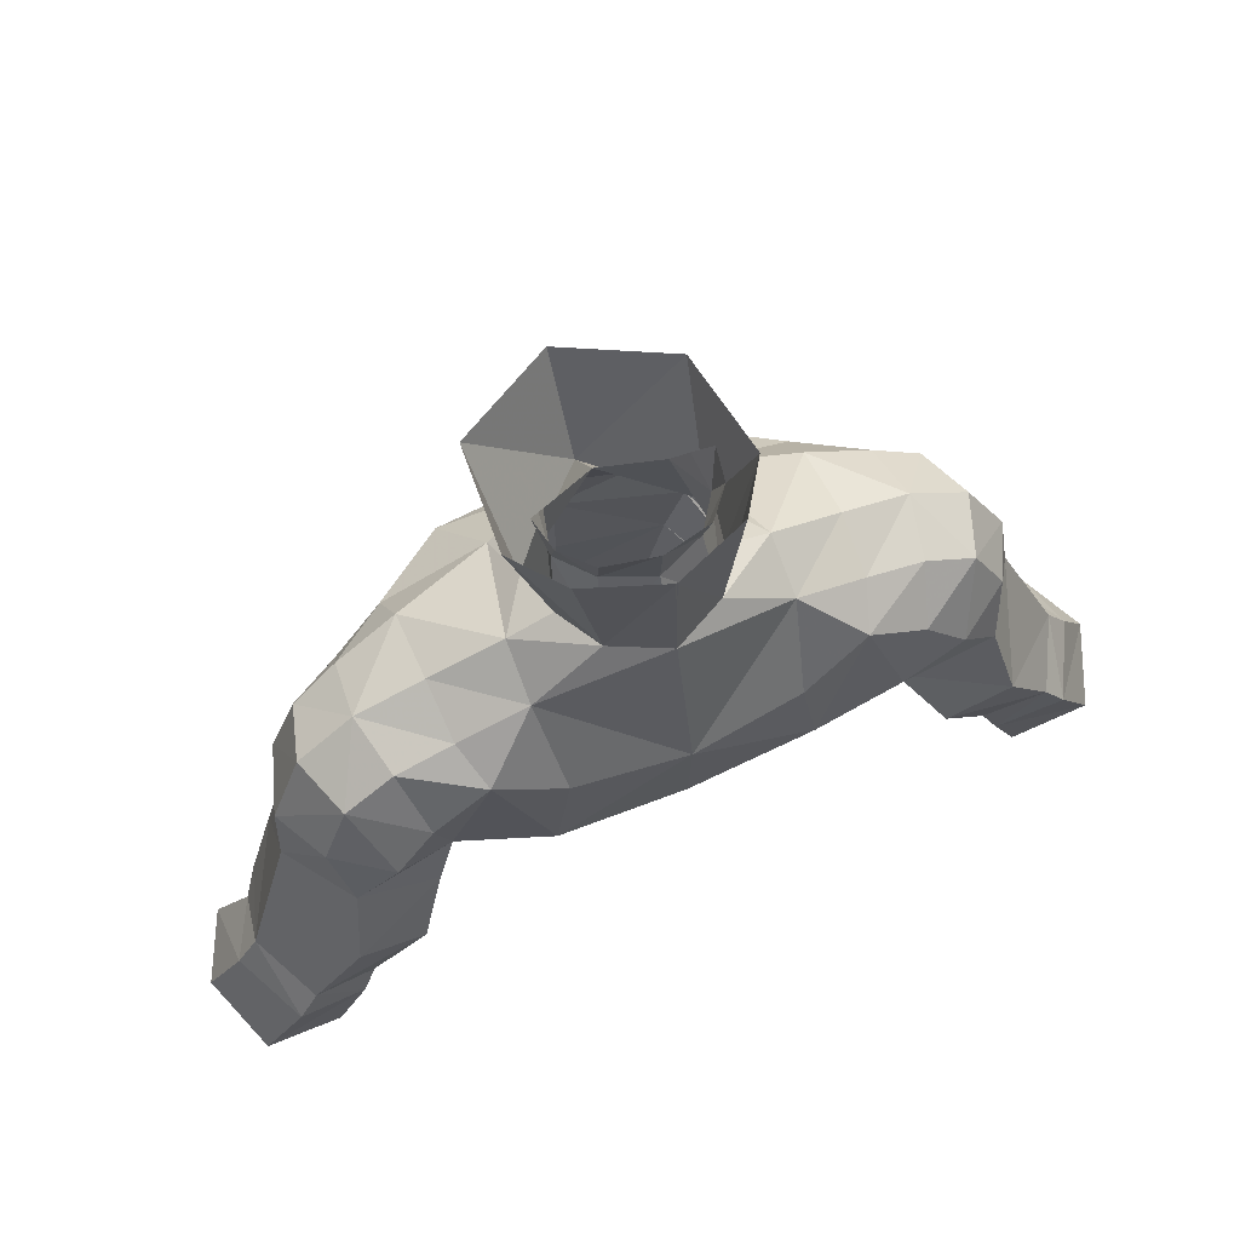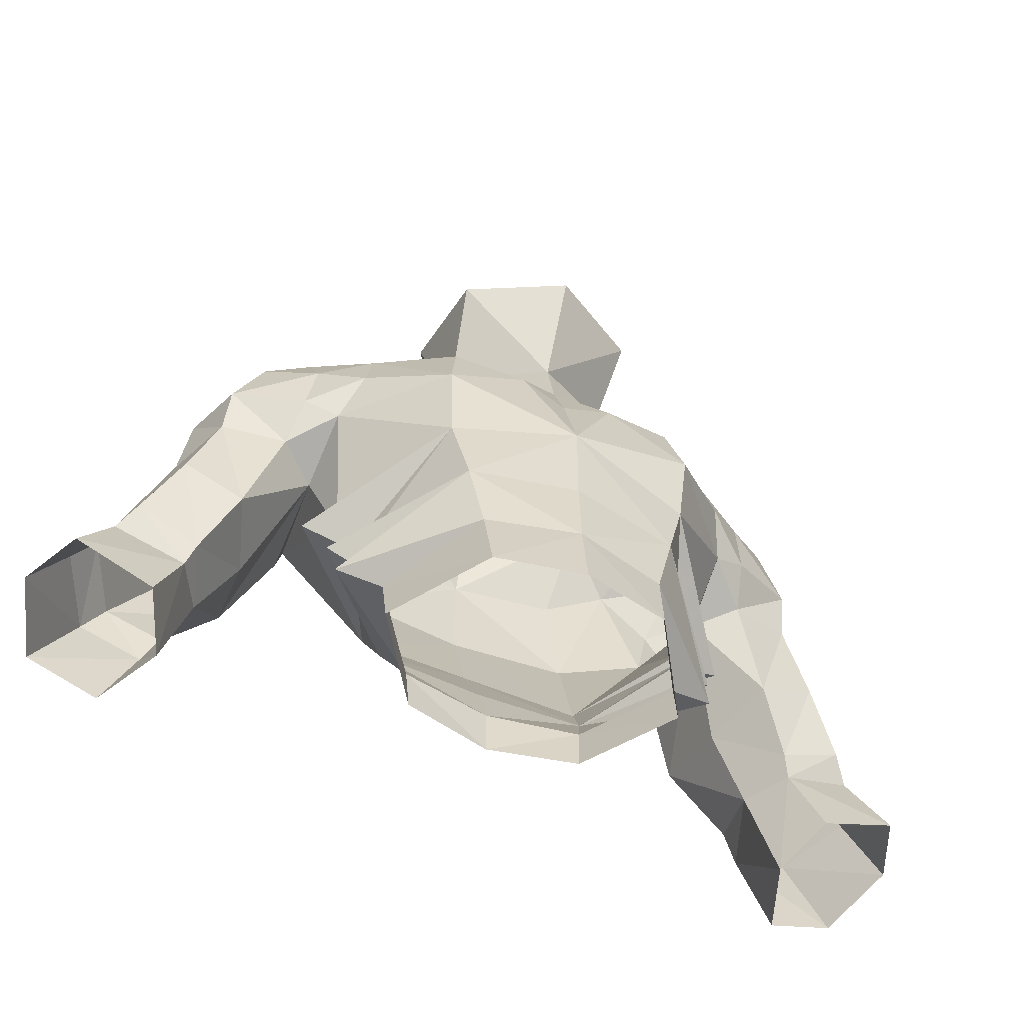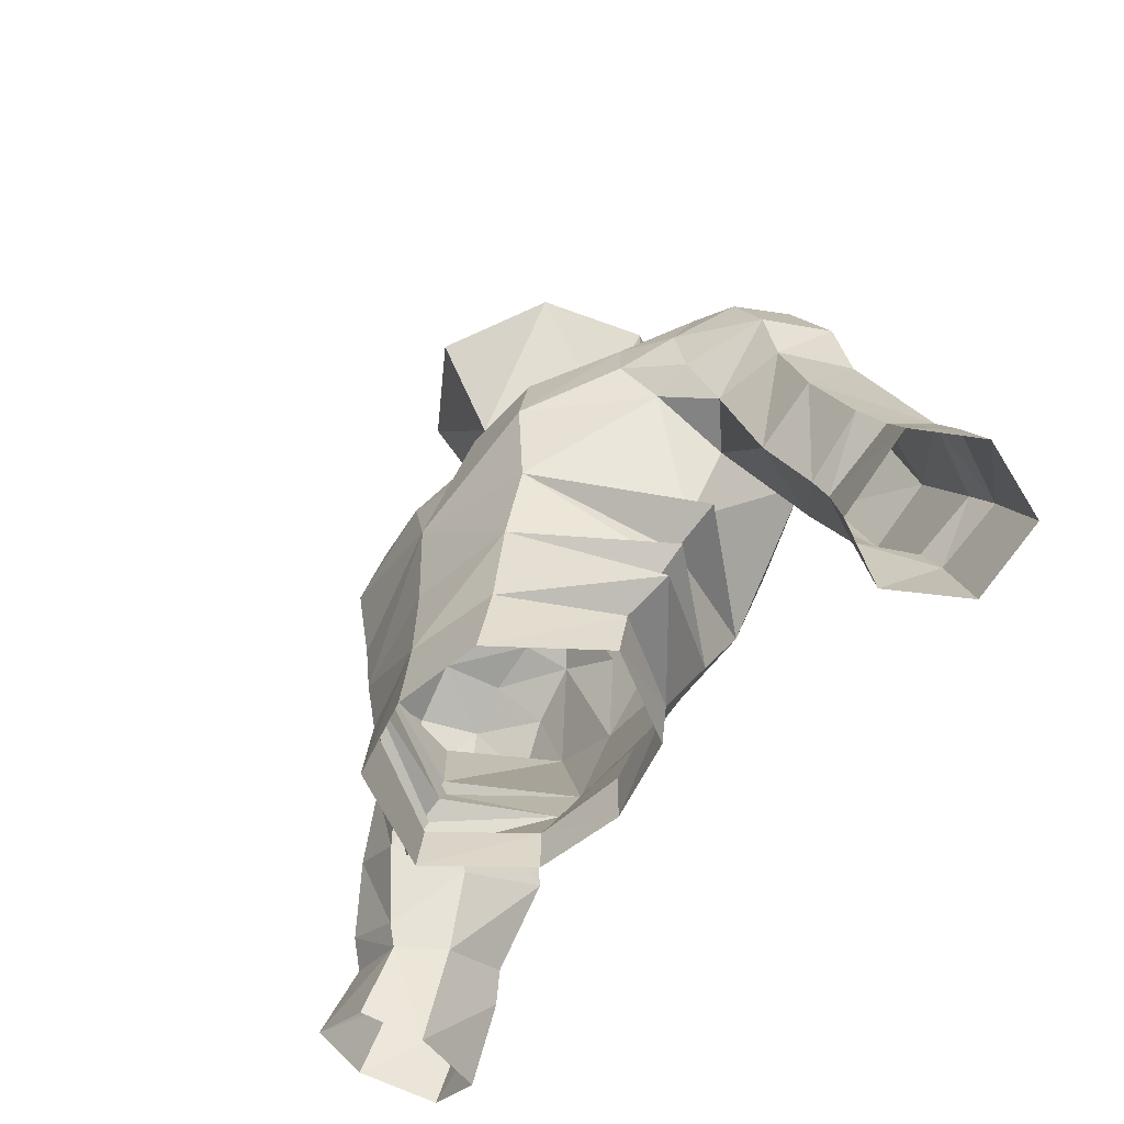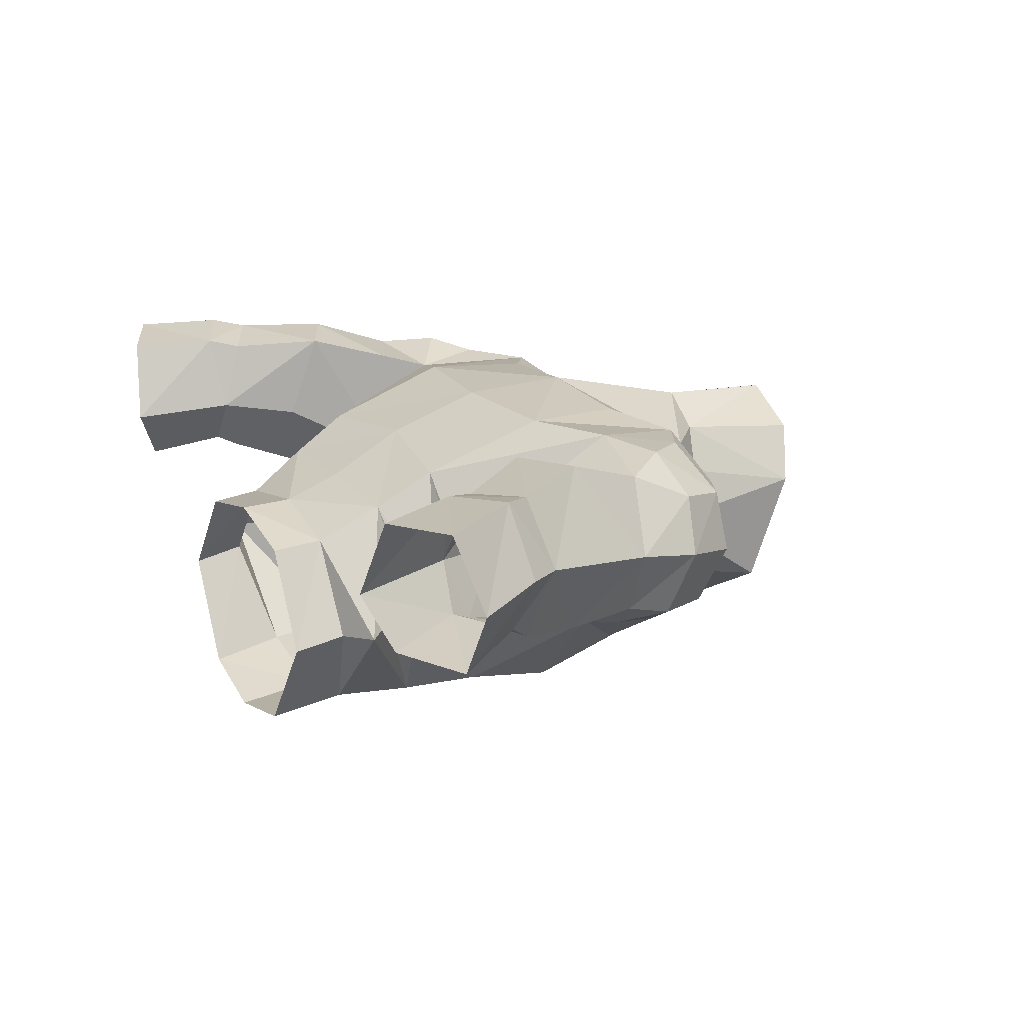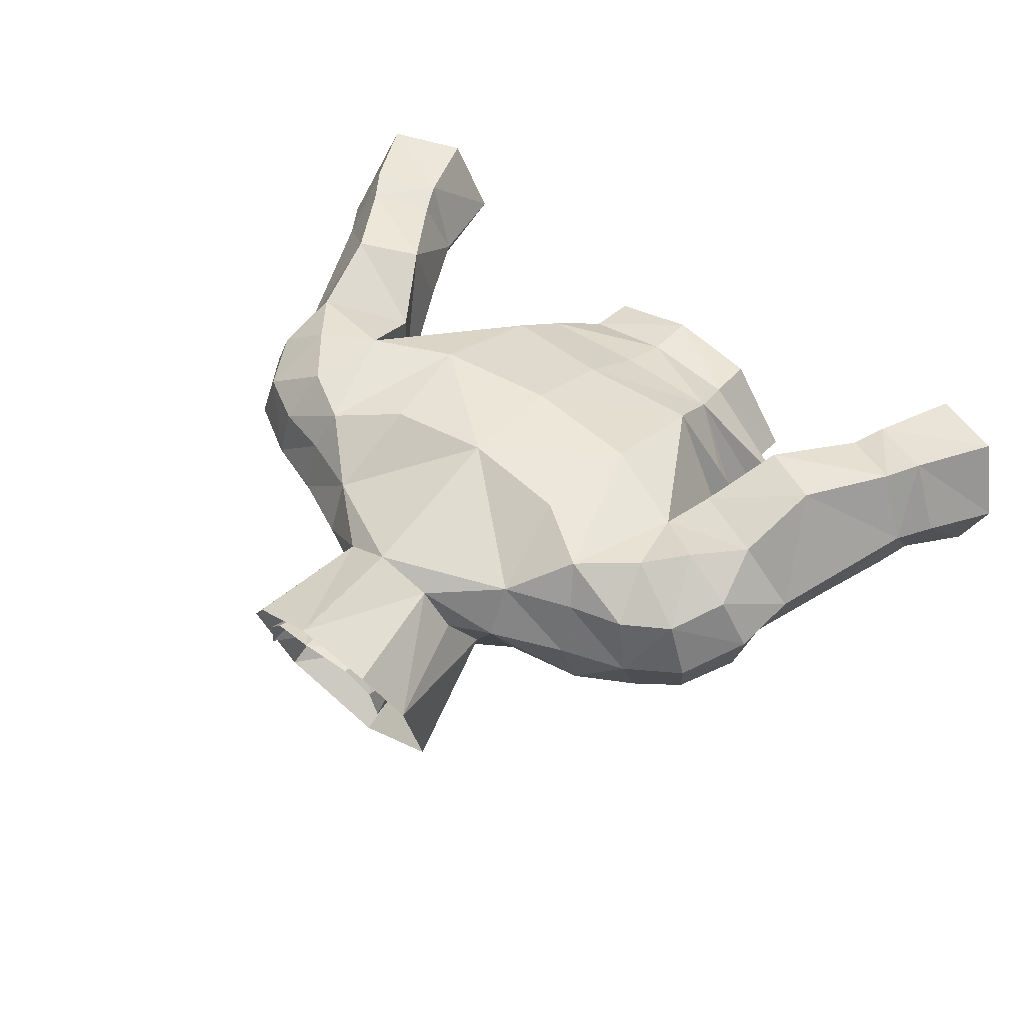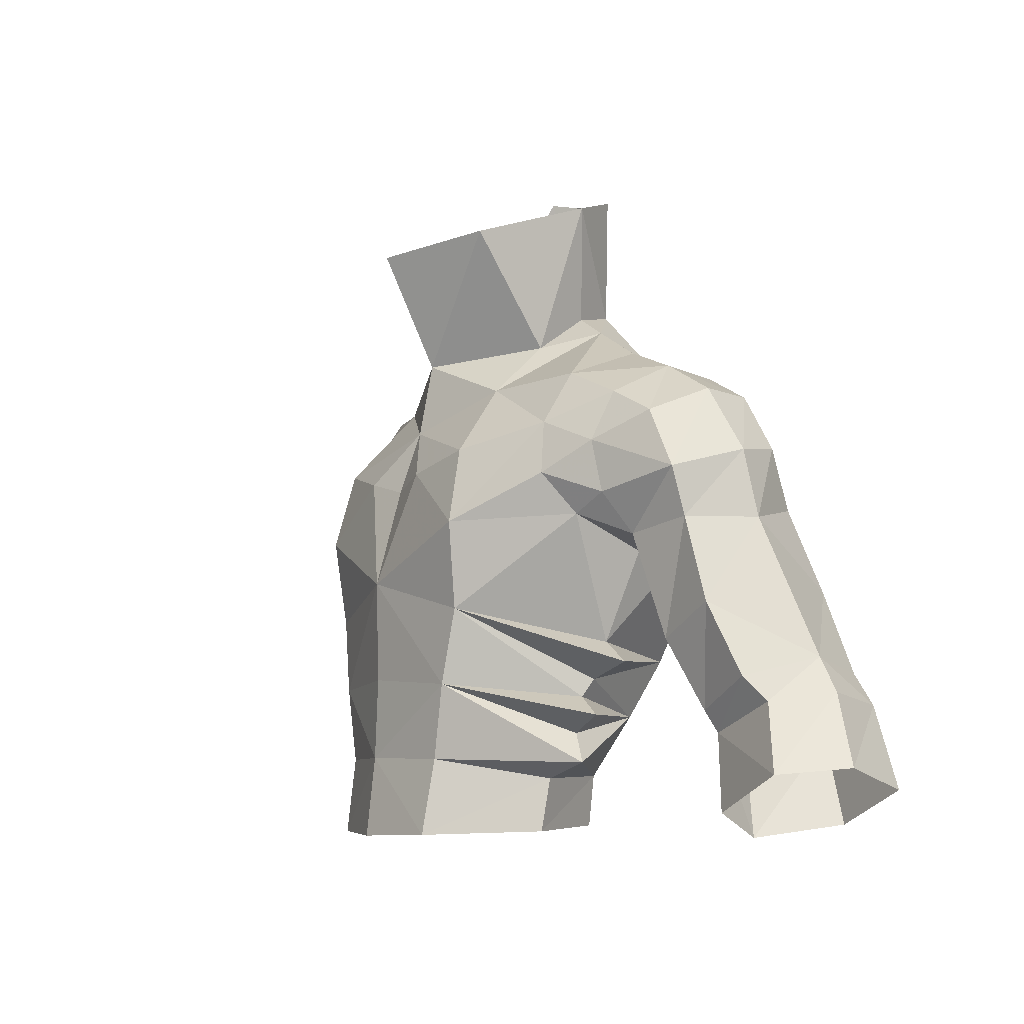
<metadata>
{"format":"obj","ext":"obj","renderer":"f3d","projection":"perspective","resolution":1024,"background":"white","views":[{"elev":69.4,"azim":156.8,"up":"+Z"},{"elev":-56.9,"azim":-24.0,"up":"+Z"},{"elev":-54.3,"azim":53.7,"up":"+Z"},{"elev":19.7,"azim":-118.3,"up":"+Y"},{"elev":48.2,"azim":39.6,"up":"+Y"},{"elev":-6.9,"azim":60.5,"up":"+Z"}]}
</metadata>
<code>
g robber_armour_male_32050
v -8.507 -0.6161 68.38
v -7.924 -1.8 69.93
v -5.169 -4.264 68.22
v -4.91 -3.874 64.93
v -3.646 -1.359 73.74
v -3.316 0.8653 75.74
v -0.06427 -2.371 75.18
v -0.06427 -2.917 72.37
v -4.624 2.919 76.33
v -7.345 -0.1181 73.97
v -4.207 -4.041 62.08
v -0.06427 -4.813 66.17
v -0.06428 -4.72 62.36
v -2.083 4.764 77.57
v -4.624 2.919 76.33
v -4.644 4.98 75.4
v -0.06431 7.407 71.7
v -4.229 6.99 72
v -4.85 7.204 67.96
v -7.555 -1.473 71.93
v -4.758 -3.597 71.07
v -8.019 7.231 69.45
v -4.658 5.629 63.14
v -4.306 4.388 60.92
v -6.767 0.3998 60.21
v -7.683 0.1084 59.1
v -3.617 3.107 58.59
v -0.06428 3.779 58.7
v -0.06428 4.546 60.87
v -7.253 4.878 74.37
v -6.708 6.486 73.54
v -1.966 -4.043 70.42
v -0.06427 -3.78 69.93
v -0.06428 3.75 56.66
v -3.495 2.963 56.64
v -0.06428 -4.834 59.29
v -3.569 -4.011 59.24
v -7.683 0.1084 59.1
v -6.767 0.3998 60.21
v -7.342 2.704 75.01
v -7.342 2.704 75.01
v -0.0643 5.837 77.86
v -0.06431 7.407 71.7
v -8.829 6.703 72.38
v -8.019 7.231 69.45
v -6.708 6.486 73.54
v -9.89 2.653 74.11
v -7.342 2.704 75.01
v -7.345 -0.1181 73.97
v -9.715 0.304 72.95
v -9.397 4.941 73.84
v -7.253 4.878 74.37
v -8.595 2.117 67.1
v -7.44 1.341 63.68
v -7.555 -1.473 71.93
v -9.569 -0.5998 71.05
v -2.951 2.999 77.18
v -7.345 -0.1181 73.97
v -3.646 -1.359 73.74
v -3.871 -2.238 80.08
v -4.26 2.276 81.5
v -0.06429 7.276 67.45
v -2.878 4.372 82.28
v -4.26 2.276 81.5
v -2.951 2.999 77.18
v -0.03962 5.56 82.63
v -0.06427 -2.917 72.37
v -3.389 -4.441 56.37
v -5.837 -0.5888 56.5
v -5.924 -0.2689 58.51
v -0.06428 -5.171 56.27
v -13.64 4.049 68
v -12.33 5.674 70.81
v -13.38 3.601 70.52
v -12.55 0.9993 69.84
v -12.6 1.505 68
v -12.06 2.974 72.93
v -11.47 0.7498 72.04
v -11.28 5.19 72.87
v -9.849 -0.3203 69.08
v -10.1 0.857 67.56
v -10.33 6.997 70.51
v -11.86 6.722 68.55
v -6.68 0.7243 61.6
v -6.867 1.146 62.28
v -8.848 1.286 62.87
v -7.924 -1.8 69.93
v -0.06426 -4.472 79.51
v -4.229 6.99 72
v -6.708 6.486 73.54
v -11.65 4.67 60.27
v -10.26 4.296 63.08
v -10.08 7.68 64.28
v -12.17 7.322 61.19
v -15.43 3.047 61.22
v -15.69 5.16 62.84
v -14.83 2.376 62.12
v -12.65 2.838 60.15
v -12.38 2.441 60.97
v -12.75 7.602 60.01
v -14.42 7.703 62.31
v -15.21 7.931 61.16
v -13.61 1.701 64.84
v -11.65 4.67 60.27
v -11.24 1.533 63.61
v -8.595 2.117 67.1
v -10.26 4.296 63.08
v -16.72 2.315 58.64
v -17.87 4.87 58.87
v -16.52 5.247 61.55
v -12.66 4.36 56.36
v -13.65 2.252 57.29
v -12.49 7.828 65.45
v -8.595 2.117 67.1
v -8.515 6.173 66.89
v -16.81 7.718 58.11
v -13.98 7.468 56.83
v -12.66 4.36 56.36
v -5.837 -0.5888 56.5
v -0.06429 6.073 63.74
v -7.44 1.341 63.68
v -8.595 2.117 67.1
v -8.507 -0.6161 68.38
v -5.924 -0.2689 58.51
v -7.986 0.5239 60.89
v -6.68 0.7243 61.6
v -7.986 0.5239 60.89
v -8.848 1.286 62.87
v -6.867 1.146 62.28
v 8.379 -0.616 68.38
v 5.041 -4.264 68.22
v 7.795 -1.8 69.93
v 4.781 -3.874 64.93
v 3.518 -1.359 73.74
v 3.187 0.8653 75.74
v 4.496 2.919 76.33
v 7.216 -0.118 73.97
v 4.078 -4.041 62.08
v -0.06427 -4.813 66.17
v -0.06428 -4.72 62.36
v 1.954 4.764 77.57
v 4.515 4.98 75.4
v 4.721 7.204 67.96
v 4.1 6.99 72
v 7.427 -1.473 71.93
v 4.63 -3.597 71.07
v 4.529 5.63 63.14
v 8.118 6.312 69.12
v 4.178 4.388 60.92
v 7.555 0.1084 59.1
v 6.638 0.3998 60.21
v 3.488 3.107 58.59
v 6.579 6.486 73.54
v 7.125 4.878 74.37
v -0.06427 -3.78 69.93
v 1.837 -4.043 70.42
v 3.366 2.963 56.64
v -0.06428 -4.834 59.29
v 3.441 -4.011 59.24
v 7.213 2.704 75.01
v 8.719 6.585 71.83
v 6.579 6.486 73.54
v 8.118 6.312 69.12
v 9.761 2.653 74.11
v 7.216 -0.118 73.97
v 7.213 2.704 75.01
v 9.586 0.304 72.95
v 7.125 4.878 74.37
v 9.268 4.941 73.84
v 7.311 1.341 63.68
v 8.466 2.117 67.1
v 7.427 -1.473 71.93
v 9.441 -0.5998 71.05
v 2.858 2.999 77.18
v 3.518 -1.359 73.74
v 7.216 -0.118 73.97
v 3.742 -2.238 80.08
v 4.131 2.276 81.5
v 2.75 4.372 82.28
v -0.08898 5.56 82.63
v -0.06427 -2.917 72.37
v 3.261 -4.441 56.37
v 5.795 -0.2689 58.51
v 5.709 -0.5888 56.5
v -0.06428 -5.171 56.27
v 13.51 4.049 68
v 13.25 3.601 70.52
v 12.2 5.674 70.81
v 12.47 1.505 68
v 12.42 0.9993 69.84
v 11.93 2.974 72.93
v 11.34 0.7498 72.04
v 11.15 5.19 72.87
v 9.971 0.857 67.56
v 9.721 -0.3203 69.08
v 10.2 6.997 70.51
v 11.74 6.722 68.55
v 6.551 0.7243 61.6
v 6.738 1.146 62.28
v 8.719 1.286 62.87
v 7.795 -1.8 69.93
v 4.1 6.99 72
v 6.579 6.486 73.54
v 11.52 4.67 60.27
v 9.956 7.68 64.28
v 10.14 4.296 63.08
v 12.04 7.322 61.19
v 15.31 3.047 61.22
v 14.7 2.376 62.12
v 15.56 5.16 62.84
v 12.52 2.838 60.15
v 12.25 2.441 60.97
v 12.62 7.602 60.01
v 14.29 7.703 62.31
v 15.08 7.931 61.16
v 13.48 1.701 64.84
v 11.52 4.67 60.27
v 11.11 1.533 63.61
v 8.466 2.117 67.1
v 10.14 4.296 63.08
v 16.59 2.315 58.64
v 16.39 5.247 61.55
v 17.74 4.87 58.87
v 12.53 4.36 56.36
v 13.53 2.252 57.29
v 12.36 7.828 65.45
v 8.466 2.117 67.1
v 8.868 6.813 67.36
v 16.68 7.718 58.11
v 13.85 7.468 56.83
v 12.53 4.36 56.36
v 8.379 -0.616 68.38
v 7.857 0.5239 60.89
v 2.606 2.302 80.01
v 2.858 2.999 77.18
v 2.056 0.3017 78.83
v 1.657 3.684 80.54
v 2.693 2.922 81.92
v 1.775 4.066 82.26
v 2.606 2.302 80.01
v 1.954 4.764 77.57
v -0.0643 4.42 80.61
v -0.0643 5.837 77.86
v 3.187 0.8653 75.74
v -0.06428 -0.8352 77.66
v -0.06427 -2.371 75.18
v -2.707 2.287 80.05
v -2.184 0.3016 78.83
v -2.951 2.999 77.18
v -2.707 2.287 80.05
v -2.083 4.761 77.54
v -1.778 3.676 80.51
v -0.0643 4.565 82.57
v -1.903 4.066 82.26
v -3.316 0.8653 75.74
v 2.443 0.9811 80.38
v 2.936 1.637 81.78
v 2.606 2.302 80.01
v -0.0643 4.42 80.61
v -2.822 2.922 81.92
v -3.065 1.637 81.78
v -2.707 2.287 80.05
v -2.572 0.9811 80.38
f 2 1 3
f 4 3 1
f 6 5 7
f 8 7 5
f 6 9 5
f 10 5 9
f 4 11 12
f 13 12 11
f 15 14 16
f 18 17 19
f 3 4 12
f 21 20 3
f 22 19 23
f 25 24 26
f 27 24 28
f 29 28 24
f 30 16 31
f 32 12 33
f 28 34 27
f 35 27 34
f 37 36 11
f 13 11 36
f 39 38 11
f 37 11 38
f 32 21 3
f 15 16 40
f 30 40 16
f 41 10 9
f 14 42 16
f 43 16 42
f 45 44 46
f 48 47 49
f 50 49 47
f 51 47 52
f 48 52 47
f 53 22 54
f 52 46 51
f 44 51 46
f 56 55 50
f 49 50 55
f 3 20 2
f 6 57 9
f 58 20 59
f 21 59 20
f 6 60 61
f 19 17 62
f 63 14 64
f 65 64 14
f 42 14 66
f 63 66 14
f 67 59 21
f 69 68 70
f 37 70 68
f 71 36 68
f 37 68 36
f 73 72 74
f 75 74 76
f 72 76 74
f 78 77 75
f 74 75 77
f 77 79 74
f 73 74 79
f 80 75 81
f 76 81 75
f 73 82 83
f 79 82 73
f 82 44 45
f 77 47 79
f 51 79 47
f 44 79 51
f 77 78 47
f 50 47 78
f 78 75 56
f 15 65 14
f 11 4 84
f 86 85 4
f 80 87 56
f 78 56 50
f 87 55 56
f 7 60 6
f 60 7 88
f 89 16 43
f 22 90 19
f 6 61 57
f 92 91 93
f 94 93 91
f 96 95 97
f 97 98 99
f 94 91 100
f 94 100 101
f 102 101 100
f 102 96 101
f 72 103 76
f 104 99 98
f 81 105 106
f 107 106 105
f 109 108 110
f 104 98 111
f 112 111 98
f 95 108 98
f 112 98 108
f 72 83 113
f 104 107 99
f 105 99 107
f 92 93 114
f 115 114 93
f 109 110 102
f 117 116 100
f 102 100 116
f 109 102 116
f 117 100 118
f 83 115 113
f 93 113 115
f 101 113 93
f 97 95 98
f 97 99 103
f 105 103 99
f 110 95 96
f 102 110 96
f 118 100 91
f 108 95 110
f 35 119 27
f 120 23 62
f 19 62 23
f 29 24 120
f 23 120 24
f 54 22 23
f 83 82 45
f 82 79 44
f 45 114 115
f 45 115 83
f 83 72 73
f 94 101 93
f 1 121 4
f 122 121 1
f 32 67 21
f 123 81 106
f 103 105 76
f 81 76 105
f 87 80 123
f 81 123 80
f 75 80 56
f 96 103 72
f 96 72 113
f 97 103 96
f 101 96 113
f 90 18 19
f 31 16 89
f 33 67 32
f 32 3 12
f 38 70 37
f 26 24 27
f 27 124 26
f 27 119 124
f 84 125 11
f 127 126 24
f 127 24 25
f 125 39 11
f 121 86 4
f 128 54 23
f 85 84 4
f 129 128 23
f 126 129 24
f 129 23 24
f 131 130 132
f 130 131 133
f 7 134 135
f 134 7 8
f 134 136 135
f 136 134 137
f 139 138 133
f 138 139 140
f 142 141 136
f 143 17 144
f 139 133 131
f 131 145 146
f 147 143 148
f 150 149 151
f 28 149 152
f 149 28 29
f 153 142 154
f 155 139 156
f 152 34 28
f 34 152 157
f 138 158 159
f 158 138 140
f 138 150 151
f 150 138 159
f 131 146 156
f 160 142 136
f 142 160 154
f 136 137 160
f 142 42 141
f 42 142 43
f 162 161 163
f 165 164 166
f 164 165 167
f 168 164 169
f 164 168 166
f 170 148 171
f 169 162 168
f 162 169 161
f 167 172 173
f 172 167 165
f 132 145 131
f 136 174 135
f 175 145 176
f 145 175 146
f 178 177 135
f 62 17 143
f 178 141 179
f 141 178 174
f 180 141 42
f 141 180 179
f 146 175 181
f 183 182 184
f 182 183 159
f 182 158 185
f 158 182 159
f 187 186 188
f 189 187 190
f 187 189 186
f 190 191 192
f 191 190 187
f 187 193 191
f 193 187 188
f 194 190 195
f 190 194 189
f 197 196 188
f 188 196 193
f 163 161 196
f 193 164 191
f 164 193 169
f 169 193 161
f 164 192 191
f 192 164 167
f 173 190 192
f 141 174 136
f 198 133 138
f 133 199 200
f 173 201 195
f 167 173 192
f 173 172 201
f 135 177 7
f 88 7 177
f 43 142 202
f 143 203 148
f 174 178 135
f 205 204 206
f 204 205 207
f 209 208 210
f 212 211 209
f 213 204 207
f 214 213 207
f 213 214 215
f 214 210 215
f 189 216 186
f 211 212 217
f 219 218 194
f 218 219 220
f 222 221 223
f 224 211 217
f 211 224 225
f 211 221 208
f 221 211 225
f 226 197 186
f 212 220 217
f 220 212 218
f 227 205 206
f 205 227 228
f 215 222 223
f 213 229 230
f 229 213 215
f 229 215 223
f 231 213 230
f 226 228 197
f 228 226 205
f 205 226 214
f 211 208 209
f 216 212 209
f 212 216 218
f 210 208 222
f 210 222 215
f 204 213 231
f 222 208 221
f 152 184 157
f 62 147 120
f 147 62 143
f 120 149 29
f 149 120 147
f 147 148 170
f 163 196 197
f 161 193 196
f 228 227 163
f 197 228 163
f 188 186 197
f 205 214 207
f 133 170 130
f 130 170 171
f 146 181 156
f 219 194 232
f 189 218 216
f 218 189 194
f 232 195 201
f 195 232 194
f 173 195 190
f 186 216 210
f 226 186 210
f 210 216 209
f 226 210 214
f 143 144 203
f 202 142 153
f 156 181 155
f 139 131 156
f 159 183 150
f 152 149 150
f 150 183 152
f 183 184 152
f 138 233 198
f 149 198 233
f 151 149 233
f 138 151 233
f 133 200 170
f 147 170 200
f 133 198 199
f 147 200 199
f 149 199 198
f 149 147 199
f 235 234 236
f 238 237 239
f 241 240 235
f 242 241 243
f 241 242 237
f 235 236 244
f 244 245 246
f 245 244 236
f 248 247 249
f 251 250 252
f 250 251 249
f 251 242 243
f 253 252 254
f 255 248 249
f 245 255 246
f 255 245 248
f 234 256 236
f 256 234 257
f 257 258 238
f 241 237 240
f 237 238 240
f 237 253 239
f 251 252 259
f 253 237 259
f 252 253 259
f 252 260 254
f 260 252 250
f 260 250 261
f 261 262 263
f 248 263 247

</code>
